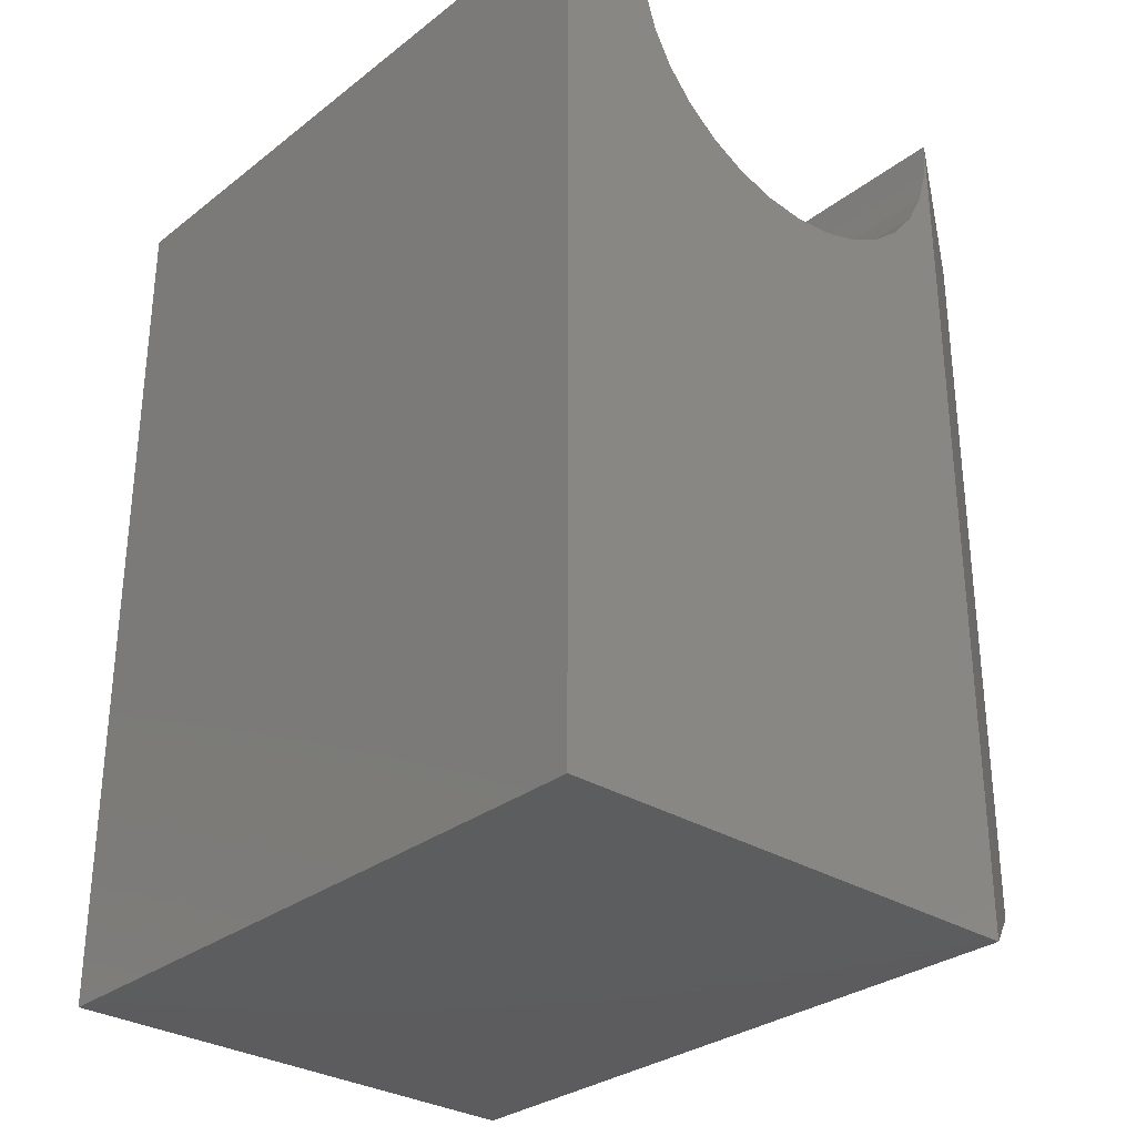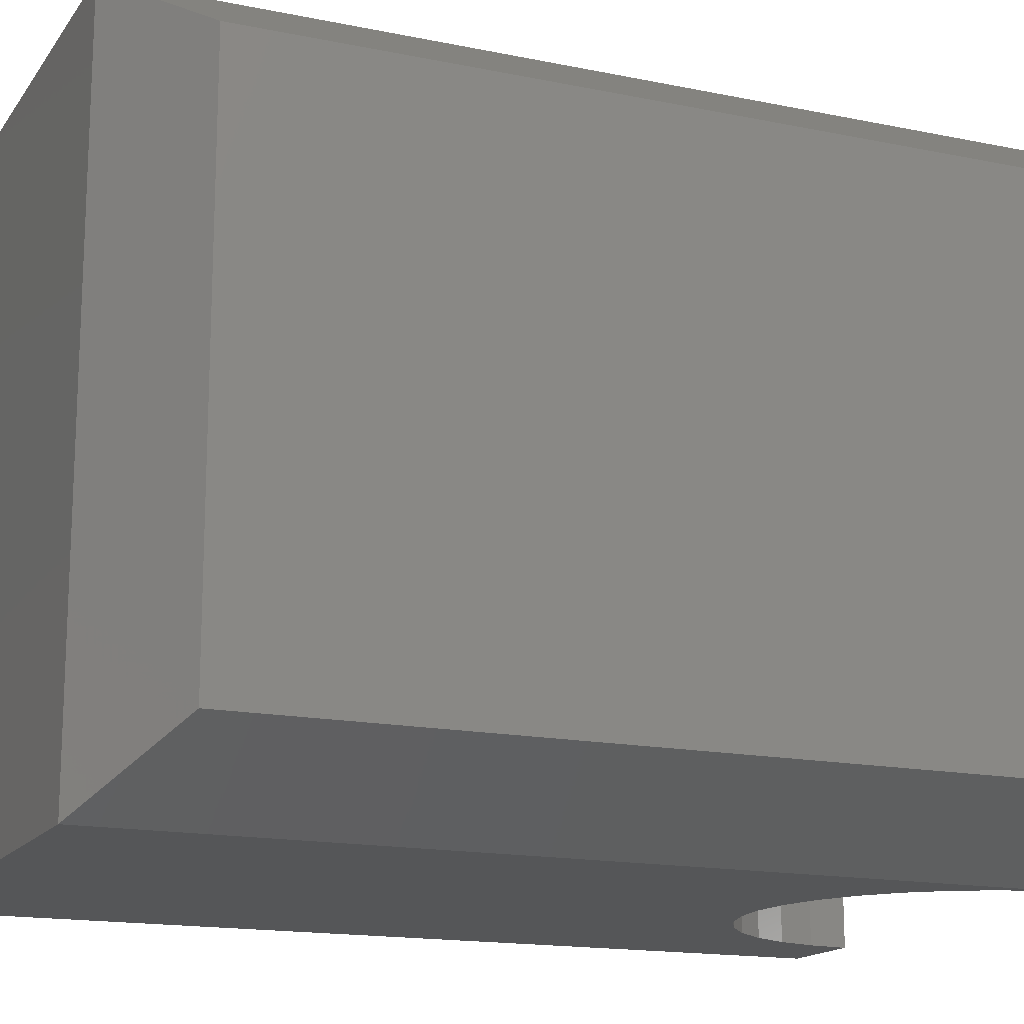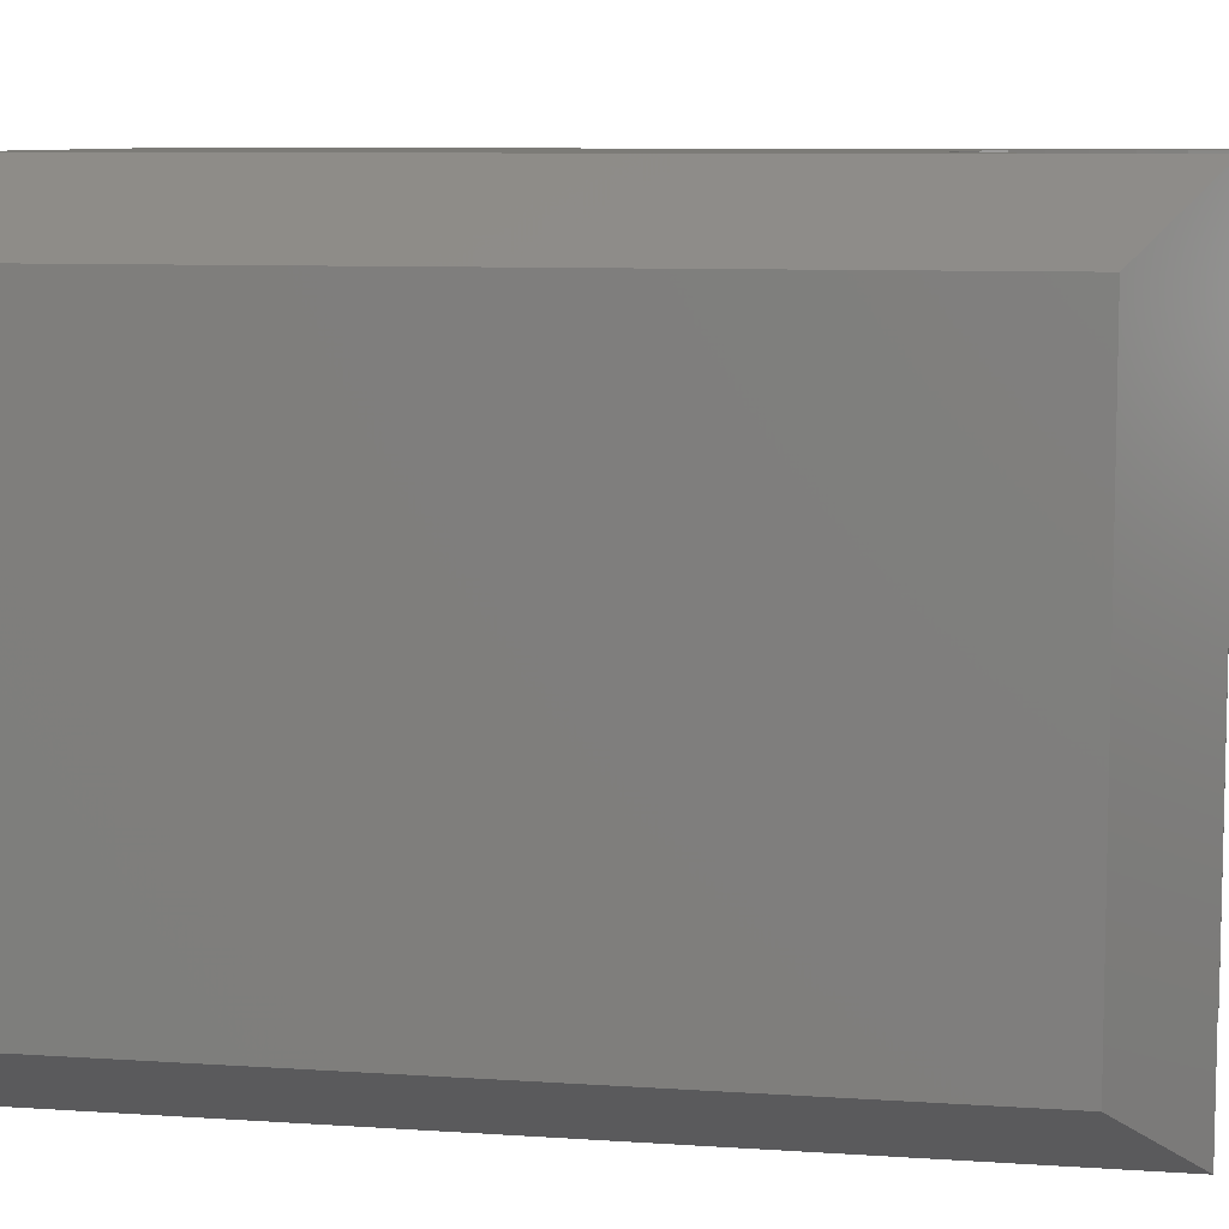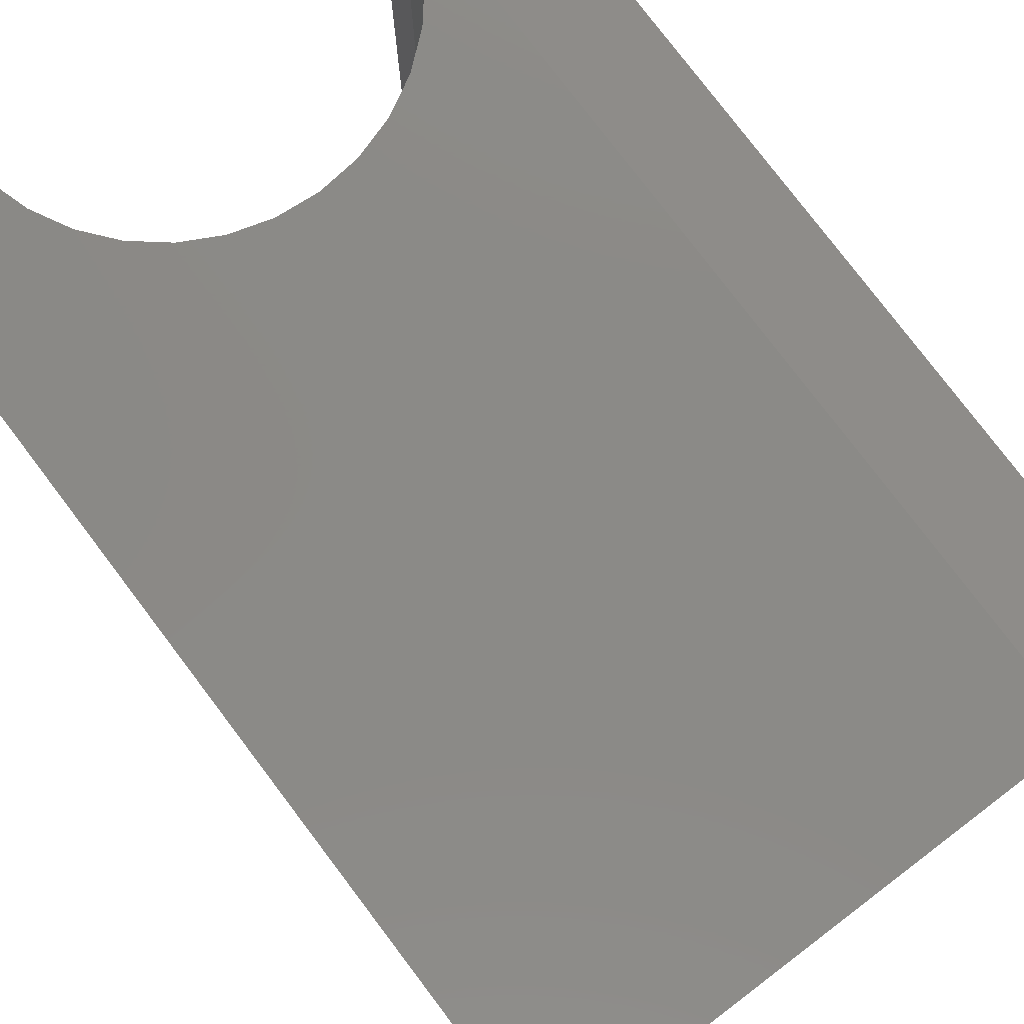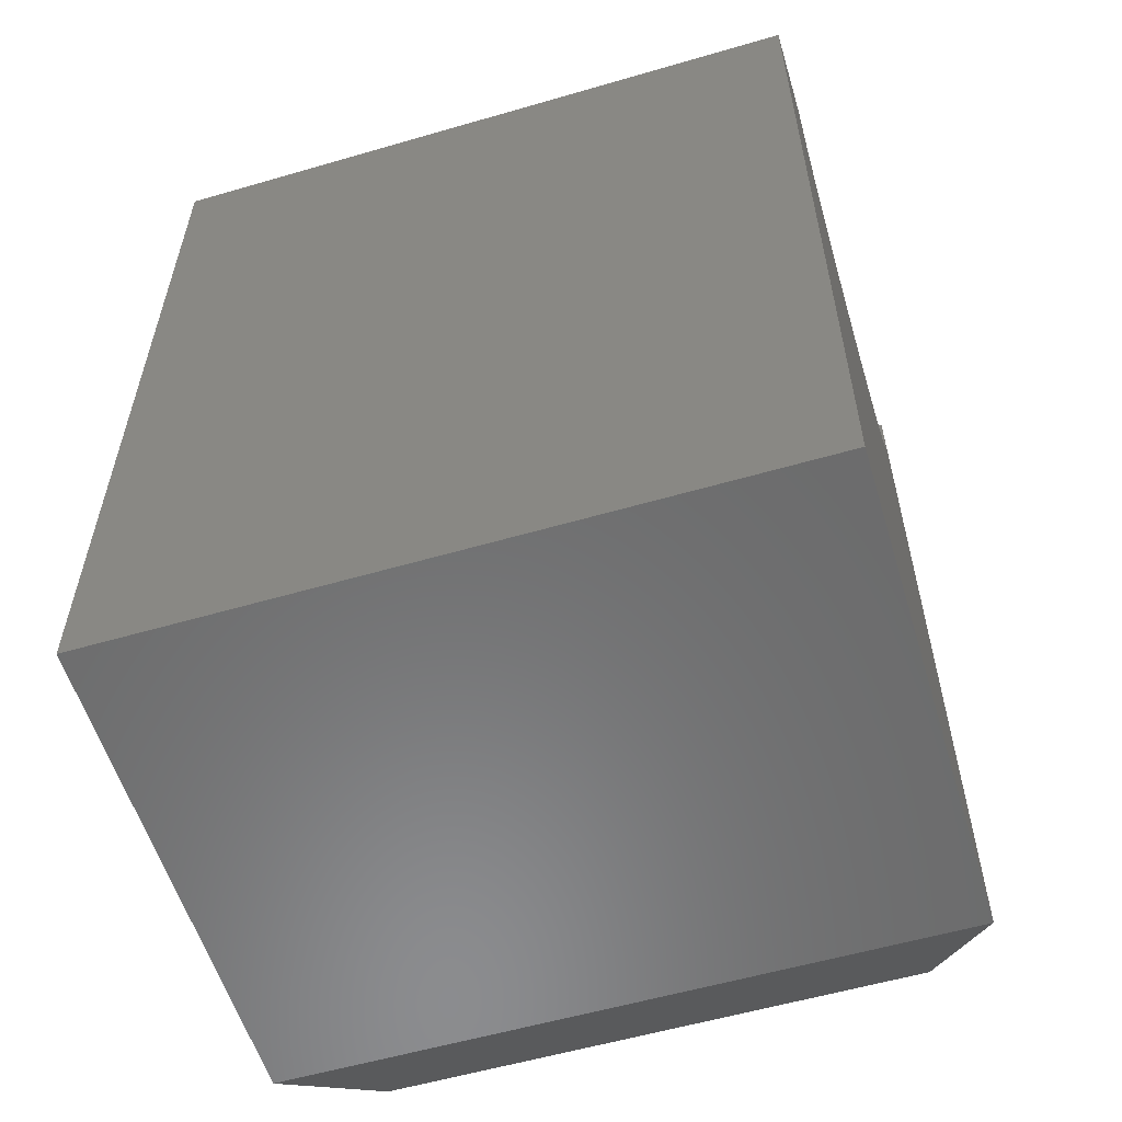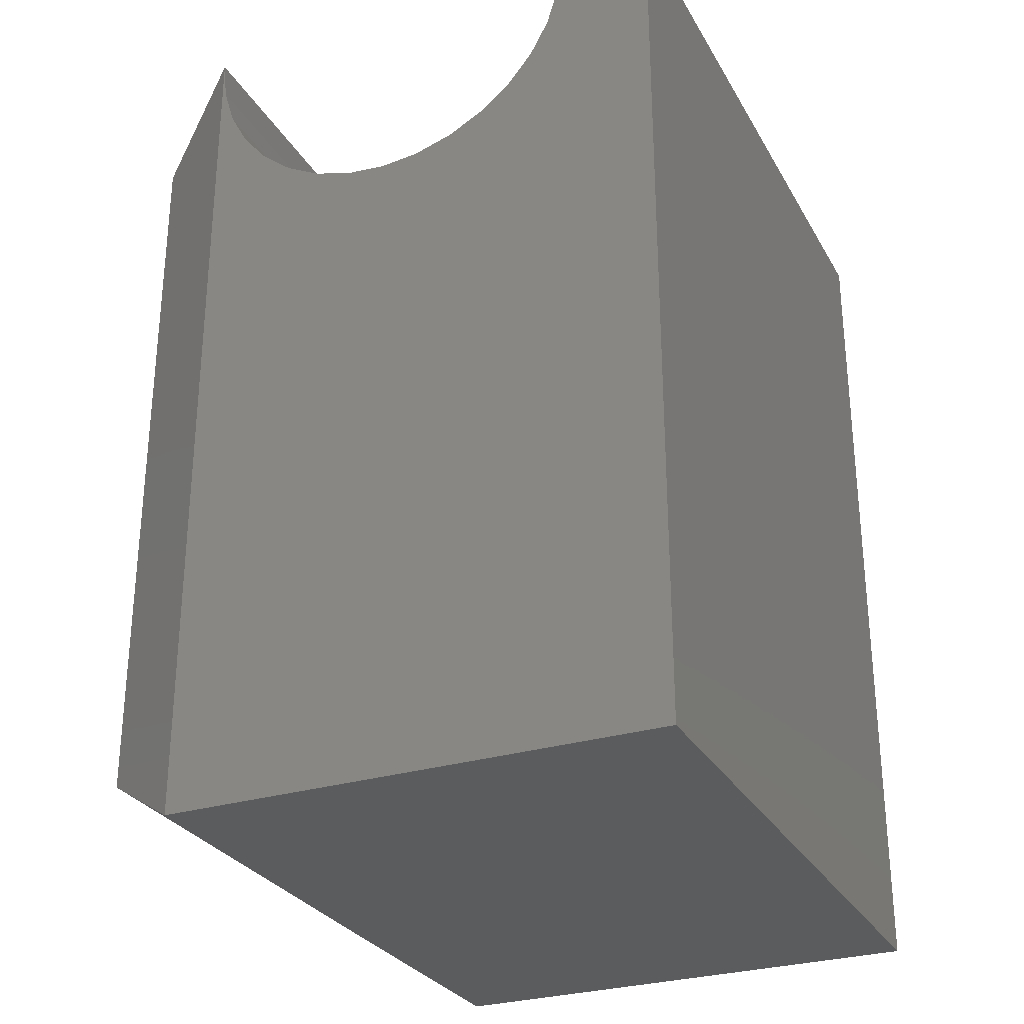
<metadata>
{"format":"stl","ext":"stl","renderer":"f3d","projection":"perspective","resolution":1024,"background":"white","views":[{"elev":-30.3,"azim":137.9,"up":"+Z"},{"elev":-15.9,"azim":-113.3,"up":"+Y"},{"elev":8.3,"azim":-79.4,"up":"+Y"},{"elev":79.0,"azim":142.8,"up":"+Y"},{"elev":-57.3,"azim":106.8,"up":"+Z"},{"elev":-28.9,"azim":24.5,"up":"+Z"}]}
</metadata>
<code>
# stl→obj: 44 verts, 84 faces
v 0.1367 0.2969 0.3008
v 0.1542 0 0.3025
v 0.1542 0.2969 0.3025
v 0.1711 0 0.3076
v 0.1711 0.2969 0.3076
v 0.1866 0 0.3159
v 0.1866 0.2969 0.3159
v 0.2002 0 0.3271
v 0.2002 0.2969 0.3271
v 0.2114 0 0.3407
v 0.2114 0.2969 0.3407
v 0.2197 0 0.3562
v 0.2197 0.2969 0.3562
v 0.2248 0 0.3731
v 0.2248 0.2969 0.3731
v 0.2266 0 0.3906
v 0.2266 0.2969 0.3906
v 0.1367 0 0.3008
v 0.1192 0.2969 0.3025
v 0.1192 0 0.3025
v 0.1023 0.2969 0.3076
v 0.1023 0 0.3076
v 0.0868 0.2969 0.3159
v 0.0868 0 0.3159
v 0.07319 0.2969 0.3271
v 0.07319 0 0.3271
v 0.06202 0.2969 0.3407
v 0.06202 0 0.3407
v 0.05371 0.2969 0.3562
v 0.05371 0 0.3562
v 0.0486 0.2969 0.3731
v 0.0486 0 0.3731
v 0.04688 0.2969 0.3906
v 0.04688 6.163e-33 0.3906
v 0.2687 0 0.3906
v 0.2687 0 0
v 0.04688 -6.939e-18 0
v 0.04688 0.2969 0
v 0.2687 0.2969 0
v 0.2687 0.2969 0.3906
v 0 0.2656 0.3594
v 0 0.2656 0.03125
v 0 0.03125 0.03125
v 0 0.03125 0.3594
f 1 2 3
f 3 2 4
f 3 4 5
f 5 4 6
f 5 6 7
f 7 6 8
f 7 8 9
f 9 8 10
f 9 10 11
f 11 10 12
f 11 12 13
f 13 12 14
f 13 14 15
f 15 14 16
f 15 16 17
f 2 1 18
f 18 1 19
f 18 19 20
f 20 19 21
f 20 21 22
f 22 21 23
f 22 23 24
f 24 23 25
f 24 25 26
f 26 25 27
f 26 27 28
f 28 27 29
f 28 29 30
f 30 29 31
f 30 31 32
f 32 31 33
f 32 33 34
f 35 16 14
f 35 14 12
f 35 12 36
f 36 12 10
f 36 10 8
f 36 8 6
f 36 6 4
f 36 4 2
f 36 2 18
f 36 18 37
f 37 18 20
f 37 20 22
f 37 22 24
f 37 24 26
f 37 26 28
f 37 28 30
f 37 30 32
f 37 32 34
f 38 33 31
f 38 31 29
f 38 29 27
f 38 27 25
f 38 25 23
f 38 23 21
f 38 21 19
f 38 19 1
f 38 1 39
f 39 1 3
f 39 3 5
f 39 5 7
f 39 7 9
f 39 9 11
f 39 11 13
f 40 39 13
f 40 13 15
f 40 15 17
f 16 35 17
f 17 35 40
f 33 38 41
f 41 38 42
f 37 34 43
f 43 34 44
f 34 33 44
f 44 33 41
f 37 38 36
f 36 38 39
f 42 43 41
f 41 43 44
f 37 43 38
f 38 43 42
f 36 39 35
f 35 39 40

</code>
